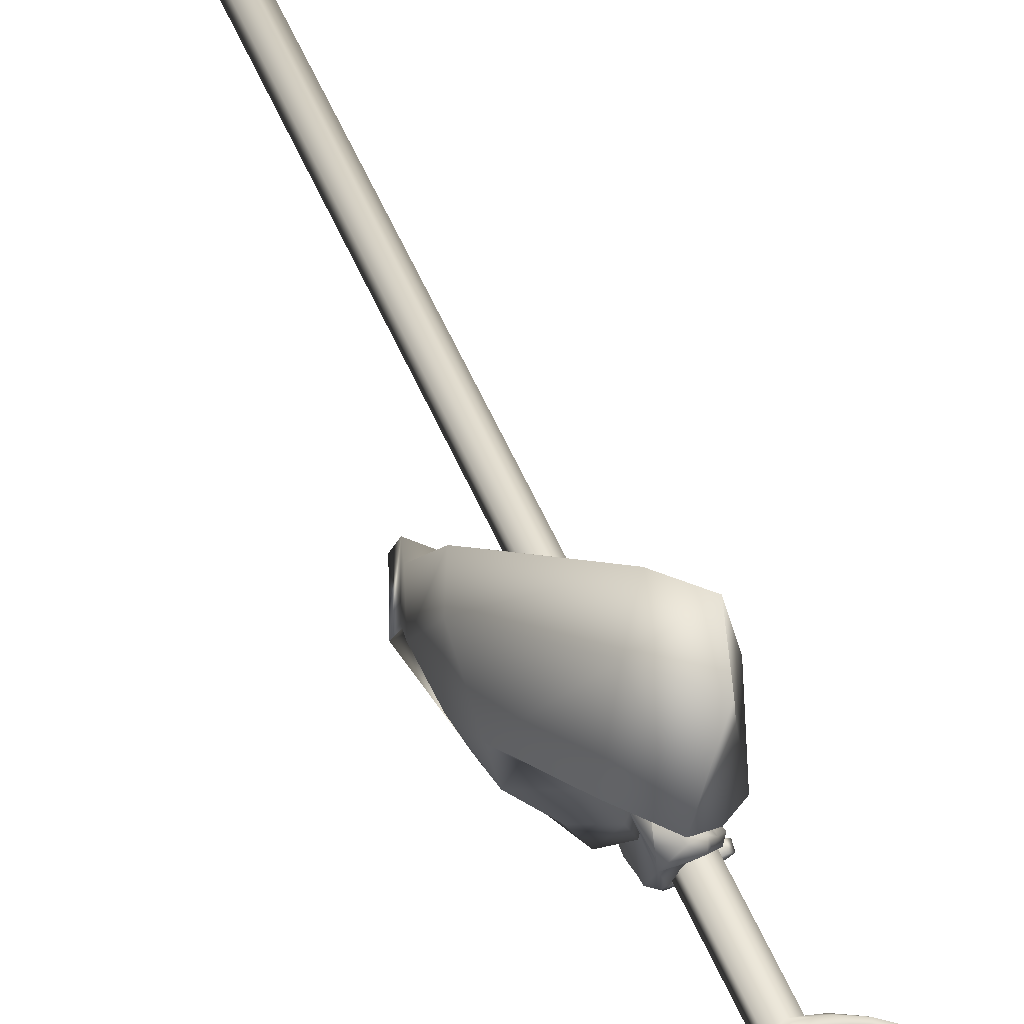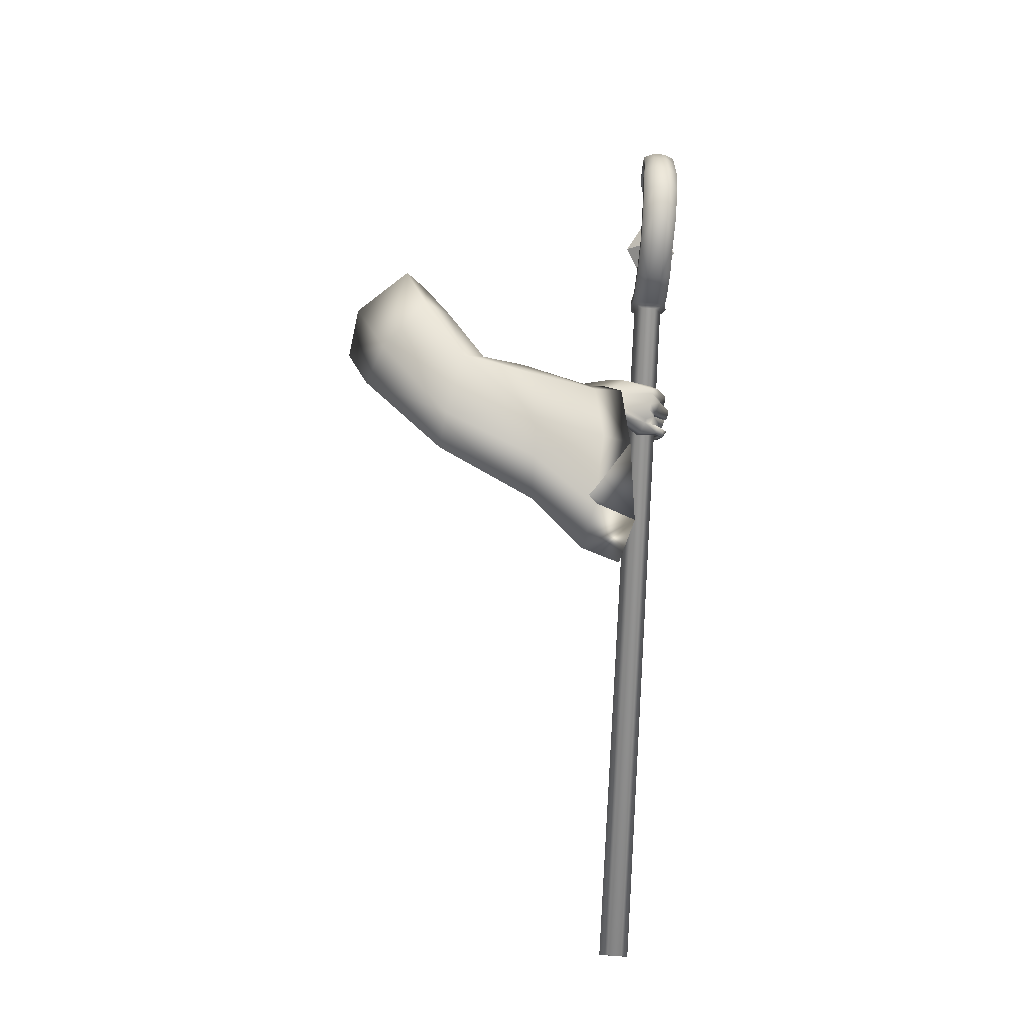
<metadata>
{"format":"obj","ext":"obj","renderer":"f3d","projection":"perspective","resolution":1024,"background":"white","views":[{"elev":63.5,"azim":144.2,"up":"+Z"},{"elev":-24.1,"azim":74.5,"up":"+Y"}]}
</metadata>
<code>
o LowPoly_Warlock.000_Plane.005
v 0.2111 0.2148 -0.1745
v 0.1179 -0.006205 -0.1015
v 0.1126 0.07093 -0.01969
v 0.1653 0.1604 -0.02712
v 0.2608 0.2198 -0.1196
v 0.1633 0.1964 -0.1986
v 0.1062 0.1027 -0.1125
v 0.1837 -0.03338 -0.4721
v 0.217 -0.02426 -0.3687
v 0.1854 0.01568 -0.4834
v 0.214 0.004004 -0.3732
v 0.1413 0.004765 -0.6038
v 0.1644 0.06968 -0.6304
v 0.2424 -0.0349 -0.5038
v 0.2679 -0.02185 -0.4087
v 0.1724 -0.02362 -0.628
v 0.2352 0.006261 -0.5015
v 0.2631 0.000773 -0.4076
v 0.1865 0.005675 -0.6052
v 0.1238 0.04604 -0.7415
v 0.1537 0.07291 -0.7347
v 0.1147 -0.04133 -0.7105
v 0.1357 -0.04458 -0.7108
v 0.1532 -0.0156 -0.7209
v 0.1114 -0.03611 -0.7645
v 0.1301 -0.04414 -0.7673
v 0.09815 -0.03177 -0.7665
v 0.1101 -0.03581 -0.7755
v 0.08043 -0.02613 -0.76
v 0.07527 -0.02754 -0.7725
v 0.1479 -0.02283 -0.7191
v 0.1139 -0.01557 -0.7241
v 0.1375 -0.02945 -0.7684
v 0.1195 -0.02468 -0.782
v 0.08089 -0.01718 -0.7764
v 0.1169 -0.03675 -0.7527
v 0.1237 -0.01664 -0.7638
v 0.1074 -0.01297 -0.775
v 0.08292 -0.0113 -0.7719
v 0.1367 -0.04028 -0.7514
v 0.1449 -0.02511 -0.7483
v 0.1244 -0.01657 -0.7575
v 0.1388 -0.01926 -0.7361
v 0.1123 -0.008741 -0.7354
v 0.1241 -0.01913 -0.77
v 0.1094 -0.0117 -0.7517
v 0.0864 -0.005931 -0.7701
v 0.09035 -0.005555 -0.7511
v 0.06489 0.002031 -0.7441
v 0.07752 0.007263 -0.733
v 0.08802 0.01257 -0.7725
v 0.06919 0.0199 -0.7477
v 0.0962 0.01392 -0.7608
v 0.07796 0.01928 -0.7382
v 0.1312 -0.001941 -0.7748
v 0.1178 0.008199 -0.7599
v 0.1514 -0.004863 -0.7403
v 0.1225 0.01327 -0.7402
v 0.1432 0.005522 -0.7476
v 0.1191 0.0155 -0.7389
v 0.1204 0.009447 -0.7858
v 0.109 0.0149 -0.7624
v 0.07201 0.01576 -0.7716
v 0.09044 0.01792 -0.7614
v 0.06501 0.02165 -0.7359
v 0.0772 0.02774 -0.7332
v 0.0917 0.03827 -0.7702
v 0.07666 0.0433 -0.7392
v 0.07783 0.03465 -0.7789
v 0.06091 0.04288 -0.7444
v 0.1267 0.02937 -0.787
v 0.1102 0.0335 -0.7702
v 0.1263 0.03933 -0.7492
v 0.1514 0.03318 -0.7571
v 0.121 0.04749 -0.7406
v 0.1501 0.04108 -0.7572
v 0.1052 0.04808 -0.7613
v 0.1132 0.04382 -0.782
v 0.08056 0.05375 -0.7568
v 0.07422 0.05333 -0.7752
v 0.05879 0.0627 -0.743
v 0.04776 0.06365 -0.7567
v 0.08503 0.07437 -0.7596
v 0.06544 0.07838 -0.7472
v 0.08196 0.07647 -0.7699
v 0.05516 0.08107 -0.7544
v 0.1103 0.07059 -0.7652
v 0.1211 0.0674 -0.7824
v 0.1372 0.07189 -0.747
v 0.148 0.06986 -0.755
v 0.1666 0.01815 -0.729
v 0.1629 0.004449 -0.7264
v 0.1665 0.04709 -0.7335
v 0.1676 0.05771 -0.7353
v 0.1429 0.07309 -0.7358
v 0.124 0.03776 -0.7375
v 0.1219 0.02175 -0.7318
v 0.1206 0.01313 -0.7298
v 0.1351 0.01689 -0.6052
v 0.1627 0.07367 -0.6672
v 0.08687 0.05195 -0.6679
v 0.1529 0.0744 -0.7037
v 0.1269 0.07672 -0.6348
v 0.09459 0.07458 -0.6544
v 0.07145 0.05119 -0.6936
v 0.07967 0.07475 -0.6823
v 0.06016 0.05028 -0.7133
v 0.05877 0.06559 -0.7157
v 0.05912 0.03951 -0.7499
v 0.05134 0.05597 -0.751
v 0.1085 0.04858 -0.702
v 0.09557 0.05016 -0.7034
v 0.08335 0.04699 -0.721
v 0.07227 0.07669 -0.7194
v 0.07281 0.04217 -0.7539
v 0.07294 0.06398 -0.7498
v 0.08917 0.06017 -0.7286
v 0.07816 0.05318 -0.7566
v 0.09345 0.08425 -0.6875
v 0.09075 0.04501 -0.6943
v 0.1078 0.07176 -0.6999
v 0.122 0.07296 -0.7043
v 0.1068 0.08991 -0.6637
v 0.1653 0.02722 -0.6083
v 0.3034 -0.1256 -0.4106
v 0.2503 -0.1336 -0.6452
v 0.2666 -0.1331 -0.5767
v 0.1886 -0.4033 -0.6314
v 0.1867 -0.3771 -0.5467
v 0.237 -0.2937 -0.4158
v 0.1447 -0.009536 -0.05571
v 0.2432 -0.1992 -0.2052
v 0.171 0.04609 -0.6146
v 0.2401 0.0349 -0.398
v 0.1834 0.03638 -0.5704
v 0.302 0.006896 -0.2882
v 0.2577 0.1279 -0.2202
v 0.1129 -0.1148 -0.5971
v 0.1325 -0.3293 -0.6054
v 0.2454 -0.3213 -0.6517
v 0.2115 0.01838 -0.6407
v 0.1239 0.01184 -0.5858
v 0.1503 -0.3018 -0.5267
v 0.1852 -0.2175 -0.4156
v 0.2024 -0.1793 -0.2319
v 0.1406 -0.099 -0.5085
v 0.2452 -0.2957 -0.5598
v 0.2373 -0.000895 -0.5682
v 0.1381 0.0133 -0.547
v 0.1853 -0.08637 -0.384
v 0.1807 0.02302 -0.3925
v 0.2891 -0.2142 -0.4071
v 0.3047 -0.02194 -0.415
v 0.2921 -0.1365 -0.2078
v 0.2202 -0.114 -0.2677
v 0.2526 -0.01233 -0.3053
v 0.332 -0.01318 -0.2357
v 0.208 0.08998 -0.2364
v 0.1447 0.03625 -0.1333
v 0.2131 0.04986 -0.0786
v 0.2965 0.1268 -0.1557
v 0.2815 -0.1391 -0.4
v 0.2689 -0.1433 -0.5213
v 0.211 -0.3201 -0.4996
v 0.2434 -0.2356 -0.403
v 0.2627 -0.04973 -0.398
v 0.2086 -0.02037 -0.5167
v 0.1846 -0.2656 -0.4851
v 0.2136 -0.1919 -0.4028
v 0.1776 -0.1185 -0.4719
v 0.2534 -0.2612 -0.5091
v 0.2477 -0.0474 -0.5151
v 0.1758 -0.03711 -0.4998
v 0.2134 -0.1163 -0.385
v 0.2284 -0.05234 -0.3946
v 0.2733 -0.19 -0.398
v 0.2822 -0.07952 -0.4025
v -0.1427 -1.204 -0.6772
v -0.1135 -1.21 -0.6861
v -0.1067 -1.212 -0.7163
v -0.129 -1.208 -0.7376
v -0.1581 -1.202 -0.7286
v -0.165 -1.2 -0.6984
v 0.1396 0.2808 -0.7054
v 0.1687 0.2751 -0.7143
v 0.1756 0.2732 -0.7445
v 0.1533 0.2771 -0.7658
v 0.1241 0.2828 -0.7568
v 0.1173 0.2847 -0.7266
v 0.2001 0.2715 -0.7069
v 0.207 0.2696 -0.7372
v 0.2721 0.2959 -0.6921
v 0.279 0.294 -0.7223
v 0.3319 0.344 -0.6819
v 0.3386 0.3422 -0.7113
v 0.3676 0.4039 -0.6771
v 0.3745 0.402 -0.7073
v 0.3778 0.4779 -0.6794
v 0.3847 0.476 -0.7096
v 0.3662 0.5418 -0.686
v 0.373 0.5399 -0.7162
v 0.3394 0.5875 -0.6963
v 0.3457 0.5857 -0.7239
v 0.2998 0.6285 -0.7081
v 0.3059 0.6268 -0.7352
v 0.2414 0.6582 -0.7244
v 0.247 0.6567 -0.7493
v 0.1868 0.6657 -0.7383
v 0.192 0.6643 -0.7613
v 0.1243 0.6539 -0.7544
v 0.1283 0.6528 -0.7723
v 0.04159 0.3703 -0.7538
v -0.006839 0.442 -0.7805
v 0.1119 0.3297 -0.7325
v 0.1798 0.3161 -0.7144
v 0.2452 0.3371 -0.7008
v 0.2862 0.3852 -0.6949
v 0.3185 0.4884 -0.6935
v 0.2908 0.5703 -0.7063
v 0.2215 0.6299 -0.7271
v 0.1323 0.6412 -0.7518
v 0.08426 0.622 -0.771
v 0.1364 0.64 -0.7697
v 0.2272 0.6283 -0.7521
v 0.2971 0.5686 -0.7338
v 0.3254 0.4865 -0.7237
v 0.2929 0.3833 -0.7242
v 0.252 0.3353 -0.731
v 0.1867 0.3142 -0.7446
v 0.118 0.328 -0.7592
v 0.09821 0.2939 -0.7616
v 0.09212 0.2956 -0.7349
v 0.06193 0.32 -0.7704
v 0.05628 0.3216 -0.7456
v 0.03679 0.3488 -0.7761
v 0.03191 0.3502 -0.7547
v 0.01506 0.3847 -0.7811
v 0.0111 0.3857 -0.7638
v 0.04647 0.369 -0.7752
v 0.1822 0.2804 -0.7666
v 0.1309 0.2908 -0.7789
v 0.2138 0.2775 -0.7592
v 0.28 0.301 -0.7456
v 0.3296 0.3519 -0.7364
v 0.3673 0.4095 -0.733
v 0.3791 0.4765 -0.7339
v 0.364 0.5345 -0.7408
v 0.3373 0.5799 -0.7465
v 0.3056 0.619 -0.7555
v 0.2468 0.6494 -0.768
v 0.1912 0.6558 -0.7784
v 0.1333 0.6487 -0.7846
v 0.1373 0.6425 -0.7833
v 0.2356 0.6334 -0.7696
v 0.3145 0.5719 -0.7512
v 0.3513 0.4814 -0.7406
v 0.3116 0.3709 -0.7416
v 0.2685 0.3219 -0.7495
v 0.189 0.2987 -0.7662
v 0.1199 0.3132 -0.7783
v 0.1042 0.301 -0.7811
v 0.06749 0.3266 -0.7886
v 0.04158 0.3545 -0.7918
v 0.01895 0.3893 -0.7938
v 0.04792 0.3571 -0.7905
v 0.01586 0.4023 -0.7637
v 0.01981 0.4012 -0.7811
v 0.02118 0.3926 -0.7935
v 0.07767 0.3456 -0.7422
v 0.08332 0.3441 -0.7671
v 0.08501 0.3303 -0.7848
v 0.158 0.2851 -0.7791
v 0.131 0.3251 -0.726
v 0.1379 0.3232 -0.7562
v 0.1401 0.3071 -0.7778
v 0.1518 0.3213 -0.721
v 0.1587 0.3194 -0.7512
v 0.1609 0.3035 -0.7728
v 0.2036 0.3177 -0.709
v 0.2104 0.3158 -0.7392
v 0.2129 0.3011 -0.7609
v 0.3133 0.439 -0.6916
v 0.3202 0.4371 -0.7218
v 0.3396 0.4264 -0.7398
v 0.312 0.5252 -0.6972
v 0.3189 0.5234 -0.7274
v 0.3396 0.5217 -0.7457
v 0.2706 0.5977 -0.7133
v 0.2768 0.596 -0.7404
v 0.2903 0.5984 -0.7577
v 0.1705 0.6422 -0.7406
v 0.1757 0.6408 -0.7635
v 0.1848 0.6453 -0.7792
v 0.1668 0.2881 -0.692
v 0.1161 0.2974 -0.7041
v 0.1961 0.2864 -0.6852
v 0.259 0.3096 -0.6724
v 0.3122 0.3572 -0.6643
v 0.3462 0.4158 -0.6591
v 0.3566 0.4821 -0.6609
v 0.3477 0.5391 -0.6664
v 0.3215 0.584 -0.6786
v 0.2884 0.6225 -0.6893
v 0.2325 0.6527 -0.7066
v 0.1792 0.6614 -0.7219
v 0.1232 0.6516 -0.7406
v 0.03555 0.3662 -0.7382
v 0.1021 0.3217 -0.7134
v 0.1716 0.3059 -0.692
v 0.2482 0.3262 -0.6759
v 0.2961 0.3747 -0.6691
v 0.3296 0.4869 -0.6673
v 0.2994 0.5762 -0.6832
v 0.2219 0.6376 -0.708
v 0.1274 0.6451 -0.7393
v 0.093 0.3061 -0.7145
v 0.05818 0.3295 -0.7263
v 0.03076 0.3563 -0.7387
v 0.009582 0.3914 -0.7509
v 0.01153 0.3982 -0.7509
v 0.06743 0.3399 -0.7249
v 0.1221 0.3152 -0.7039
v 0.1443 0.3087 -0.6972
v 0.1975 0.3056 -0.6861
v 0.3245 0.4299 -0.6649
v 0.3203 0.5307 -0.6721
v 0.2729 0.6061 -0.6921
v 0.1704 0.6487 -0.7231
v 0.1409 0.2899 -0.6951
v 0.1639 0.4374 -0.6826
v 0.1893 0.4305 -0.7941
v 0.1188 0.4446 -0.7537
v 0.1971 0.54 -0.7418
v 0.1568 0.3277 -0.7378
v 0.2351 0.4231 -0.7259
v 0.1594 0.1611 -0.09269
f 333 332 330
f 334 335 330
f 335 334 331
f 332 333 331
f 333 335 331
f 334 332 331
f 335 333 330
f 332 334 330
f 8 11 10
f 10 99 12
f 12 14 8
f 8 15 9
f 10 19 124
f 10 18 17
f 19 14 16
f 17 15 14
f 111 32 22
f 12 99 101
f 16 31 19
f 124 24 92
f 16 22 23
f 36 26 40
f 25 28 26
f 27 30 28
f 40 33 41
f 26 34 33
f 28 35 34
f 36 37 25
f 25 38 27
f 27 39 29
f 38 35 39
f 29 35 30
f 34 37 33
f 32 36 22
f 31 40 41
f 22 40 23
f 42 33 37
f 42 43 41
f 42 32 44
f 43 46 45
f 46 47 45
f 48 49 47
f 49 51 47
f 48 54 50
f 52 53 51
f 50 52 49
f 53 46 56
f 47 55 45
f 51 56 55
f 45 57 43
f 46 58 56
f 56 57 55
f 58 59 57
f 59 62 61
f 61 64 63
f 64 65 63
f 64 68 66
f 67 70 68
f 70 63 65
f 61 69 71
f 69 72 71
f 64 72 67
f 62 73 72
f 59 71 74
f 73 71 72
f 73 76 74
f 76 77 78
f 77 80 78
f 79 82 80
f 79 84 81
f 82 85 80
f 85 84 83
f 81 86 82
f 77 83 79
f 78 85 88
f 85 87 88
f 75 87 77
f 76 88 90
f 88 89 90
f 31 43 24
f 57 24 43
f 59 92 57
f 74 91 59
f 76 93 74
f 94 90 21
f 95 90 89
f 89 20 95
f 73 20 75
f 60 96 73
f 98 60 58
f 98 44 32
f 66 70 65
f 122 102 95
f 102 21 95
f 101 103 104
f 100 99 13
f 101 106 105
f 105 108 107
f 107 110 109
f 120 101 105
f 105 113 112
f 109 113 107
f 108 116 110
f 116 117 118
f 115 117 113
f 116 115 110
f 106 114 108
f 114 121 117
f 117 112 113
f 105 112 120
f 120 112 111
f 121 111 112
f 20 122 95
f 119 104 123
f 104 103 123
f 99 100 103
f 121 123 122
f 94 21 100
f 94 124 93
f 93 124 91
f 91 124 92
f 24 19 31
f 8 9 11
f 12 8 10
f 10 13 99
f 12 16 14
f 8 14 15
f 124 13 10
f 10 17 19
f 10 11 18
f 19 17 14
f 17 18 15
f 22 16 111
f 12 101 16
f 111 20 96
f 111 96 97
f 16 101 111
f 98 32 111
f 111 97 98
f 16 23 31
f 124 19 24
f 36 25 26
f 25 27 28
f 27 29 30
f 40 26 33
f 26 28 34
f 28 30 35
f 36 42 37
f 25 37 38
f 27 38 39
f 38 34 35
f 29 39 35
f 34 38 37
f 32 42 36
f 31 23 40
f 22 36 40
f 42 41 33
f 42 44 43
f 43 44 46
f 46 48 47
f 48 50 49
f 49 52 51
f 48 53 54
f 52 54 53
f 50 54 52
f 53 48 46
f 47 51 55
f 51 53 56
f 45 55 57
f 46 44 58
f 56 58 57
f 58 60 59
f 59 60 62
f 61 62 64
f 64 66 65
f 64 67 68
f 67 69 70
f 70 69 63
f 61 63 69
f 69 67 72
f 64 62 72
f 62 60 73
f 59 61 71
f 73 74 71
f 73 75 76
f 76 75 77
f 77 79 80
f 79 81 82
f 79 83 84
f 82 86 85
f 85 86 84
f 81 84 86
f 77 87 83
f 78 80 85
f 85 83 87
f 75 89 87
f 76 78 88
f 88 87 89
f 31 41 43
f 57 92 24
f 59 91 92
f 74 93 91
f 76 94 93
f 94 76 90
f 95 21 90
f 89 75 20
f 73 96 20
f 60 97 96
f 98 97 60
f 98 58 44
f 66 68 70
f 102 100 21
f 101 99 103
f 101 104 106
f 105 106 108
f 107 108 110
f 120 111 101
f 105 107 113
f 109 115 113
f 108 114 116
f 116 114 117
f 115 118 117
f 109 110 115
f 116 118 115
f 106 119 114
f 114 119 121
f 117 121 112
f 121 122 111
f 20 111 122
f 119 106 104
f 102 122 100
f 121 119 123
f 123 103 100
f 100 122 123
f 100 13 124
f 124 94 100
f 127 153 125
f 126 148 127
f 145 131 2
f 145 130 132
f 143 130 144
f 139 129 143
f 161 1 5
f 157 137 161
f 153 136 157
f 148 134 153
f 141 135 148
f 149 138 146
f 138 143 146
f 129 140 147
f 147 126 127
f 135 142 149
f 7 159 2
f 155 2 159
f 155 144 145
f 146 144 150
f 151 146 150
f 130 147 152
f 152 127 125
f 135 151 134
f 132 152 154
f 156 150 155
f 134 156 136
f 152 125 154
f 131 154 160
f 156 159 158
f 160 157 161
f 136 158 137
f 158 7 6
f 137 6 1
f 3 160 4
f 160 5 4
f 163 177 172
f 126 172 141
f 165 168 169
f 164 139 168
f 166 172 177
f 167 141 172
f 173 138 142
f 168 138 170
f 164 140 128
f 171 126 140
f 167 142 133
f 169 170 174
f 175 170 173
f 165 171 164
f 176 163 171
f 175 167 166
f 169 174 162
f 3 2 131
f 2 3 7
f 5 1 336
f 4 5 336
f 3 4 336
f 6 7 336
f 1 6 336
f 7 3 336
f 127 148 153
f 126 141 148
f 145 132 131
f 145 144 130
f 143 129 130
f 139 128 129
f 161 137 1
f 157 136 137
f 153 134 136
f 148 135 134
f 141 133 135
f 149 142 138
f 138 139 143
f 129 128 140
f 147 140 126
f 135 133 142
f 155 145 2
f 155 150 144
f 146 143 144
f 151 149 146
f 130 129 147
f 152 147 127
f 135 149 151
f 132 130 152
f 156 151 150
f 134 151 156
f 157 154 125
f 125 153 157
f 131 132 154
f 156 155 159
f 160 154 157
f 136 156 158
f 158 159 7
f 137 158 6
f 3 131 160
f 160 161 5
f 163 162 177
f 126 163 172
f 165 164 168
f 164 128 139
f 166 167 172
f 167 133 141
f 173 170 138
f 168 139 138
f 164 171 140
f 171 163 126
f 167 173 142
f 169 168 170
f 175 174 170
f 165 176 171
f 176 162 163
f 175 173 167
f 166 177 175
f 162 176 169
f 165 169 176
f 174 175 177
f 177 162 174
f 178 182 180
f 183 184 189
f 182 187 181
f 180 185 179
f 183 188 182
f 181 186 180
f 179 184 178
f 180 179 178
f 178 183 182
f 182 181 180
f 183 178 184
f 182 188 187
f 180 186 185
f 183 189 188
f 181 187 186
f 179 185 184
f 187 188 184
f 184 185 186
f 186 187 184
f 188 189 184
f 186 190 185
f 190 193 192
f 192 195 194
f 195 196 194
f 197 198 196
f 198 201 200
f 200 203 202
f 203 204 202
f 204 207 206
f 206 209 208
f 208 211 210
f 189 231 188
f 232 233 231
f 234 235 233
f 236 237 235
f 237 238 213
f 288 224 289
f 280 216 228
f 286 219 225
f 223 221 222
f 277 215 229
f 283 218 226
f 291 223 292
f 267 212 239
f 270 214 230
f 216 227 228
f 210 211 222
f 211 251 252
f 274 260 230
f 222 253 223
f 233 261 231
f 197 244 245
f 270 265 239
f 207 249 250
f 222 211 252
f 293 224 292
f 237 213 264
f 193 242 243
f 290 225 289
f 203 247 248
f 267 268 213
f 287 226 286
f 235 262 233
f 199 245 246
f 209 250 251
f 284 227 283
f 188 261 241
f 193 244 195
f 257 228 227
f 205 248 249
f 281 229 280
f 237 263 235
f 191 240 242
f 201 246 247
f 239 268 267
f 213 266 267
f 264 213 268
f 264 265 263
f 230 271 270
f 239 269 270
f 262 265 271
f 261 271 260
f 187 241 272
f 187 240 186
f 278 274 277
f 230 273 274
f 259 277 229
f 273 277 274
f 241 260 275
f 272 275 278
f 240 278 259
f 258 280 228
f 215 280 229
f 242 259 281
f 243 281 258
f 244 258 257
f 256 283 226
f 227 282 283
f 245 257 284
f 246 284 256
f 255 286 225
f 218 286 226
f 247 256 287
f 248 287 255
f 254 289 224
f 225 288 289
f 249 255 290
f 250 290 254
f 253 292 223
f 220 292 224
f 251 254 293
f 252 293 253
f 253 222 252
f 198 299 196
f 213 320 266
f 232 317 234
f 190 294 185
f 208 304 206
f 200 300 198
f 320 212 266
f 234 318 236
f 215 324 279
f 269 308 214
f 192 296 190
f 208 306 305
f 218 326 285
f 276 309 215
f 220 328 291
f 308 273 214
f 202 301 200
f 279 310 216
f 238 318 319
f 216 311 217
f 307 269 212
f 192 298 297
f 282 312 218
f 210 222 306
f 213 238 319
f 322 276 273
f 204 302 202
f 285 313 219
f 288 314 220
f 196 298 194
f 189 316 232
f 291 315 221
f 217 325 282
f 206 303 204
f 219 327 288
f 221 315 222
f 184 295 189
f 184 294 329
f 213 319 320
f 319 307 320
f 321 318 317
f 321 316 308
f 295 308 316
f 295 323 322
f 323 294 309
f 296 309 294
f 297 324 296
f 298 310 297
f 299 311 298
f 300 325 299
f 301 312 300
f 302 326 301
f 303 313 302
f 304 327 303
f 305 314 304
f 306 328 305
f 315 306 222
f 186 191 190
f 190 191 193
f 192 193 195
f 195 197 196
f 197 199 198
f 198 199 201
f 200 201 203
f 203 205 204
f 204 205 207
f 206 207 209
f 208 209 211
f 189 232 231
f 232 234 233
f 234 236 235
f 236 238 237
f 288 220 224
f 280 279 216
f 286 285 219
f 277 276 215
f 283 282 218
f 291 221 223
f 267 266 212
f 270 269 214
f 216 217 227
f 211 209 251
f 274 275 260
f 233 262 261
f 197 195 244
f 270 271 265
f 207 205 249
f 293 254 224
f 193 191 242
f 290 255 225
f 203 201 247
f 287 256 226
f 235 263 262
f 199 197 245
f 209 207 250
f 284 257 227
f 188 231 261
f 193 243 244
f 257 258 228
f 205 203 248
f 281 259 229
f 237 264 263
f 191 186 240
f 201 199 246
f 239 265 268
f 264 268 265
f 230 260 271
f 239 212 269
f 262 263 265
f 261 262 271
f 187 188 241
f 187 272 240
f 278 275 274
f 230 214 273
f 259 278 277
f 273 276 277
f 241 261 260
f 272 241 275
f 240 272 278
f 258 281 280
f 215 279 280
f 242 240 259
f 243 242 281
f 244 243 258
f 256 284 283
f 227 217 282
f 245 244 257
f 246 245 284
f 255 287 286
f 218 285 286
f 247 246 256
f 248 247 287
f 254 290 289
f 225 219 288
f 249 248 255
f 250 249 290
f 253 293 292
f 220 291 292
f 251 250 254
f 252 251 293
f 198 300 299
f 232 316 317
f 190 296 294
f 208 305 304
f 200 301 300
f 320 307 212
f 234 317 318
f 215 309 324
f 269 321 308
f 192 297 296
f 208 210 306
f 218 312 326
f 276 323 309
f 220 314 328
f 308 322 273
f 202 302 301
f 279 324 310
f 238 236 318
f 216 310 311
f 307 321 269
f 192 194 298
f 282 325 312
f 322 323 276
f 204 303 302
f 285 326 313
f 288 327 314
f 196 299 298
f 189 295 316
f 291 328 315
f 217 311 325
f 206 304 303
f 219 313 327
f 184 329 295
f 184 185 294
f 319 318 307
f 321 307 318
f 321 317 316
f 295 322 308
f 295 329 323
f 323 329 294
f 296 324 309
f 297 310 324
f 298 311 310
f 299 325 311
f 300 312 325
f 301 326 312
f 302 313 326
f 303 327 313
f 304 314 327
f 305 328 314
f 306 315 328

</code>
